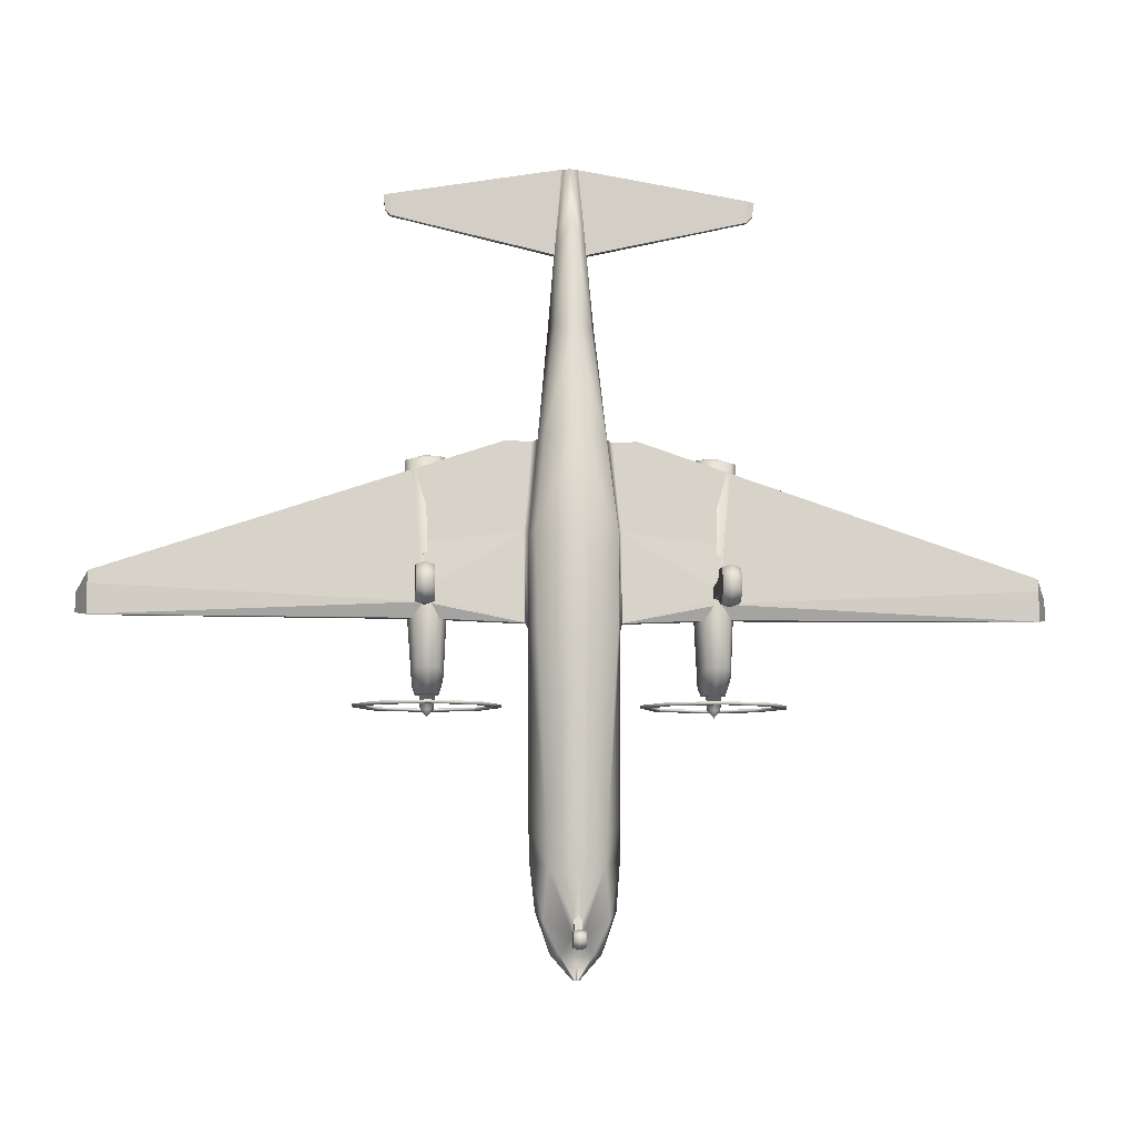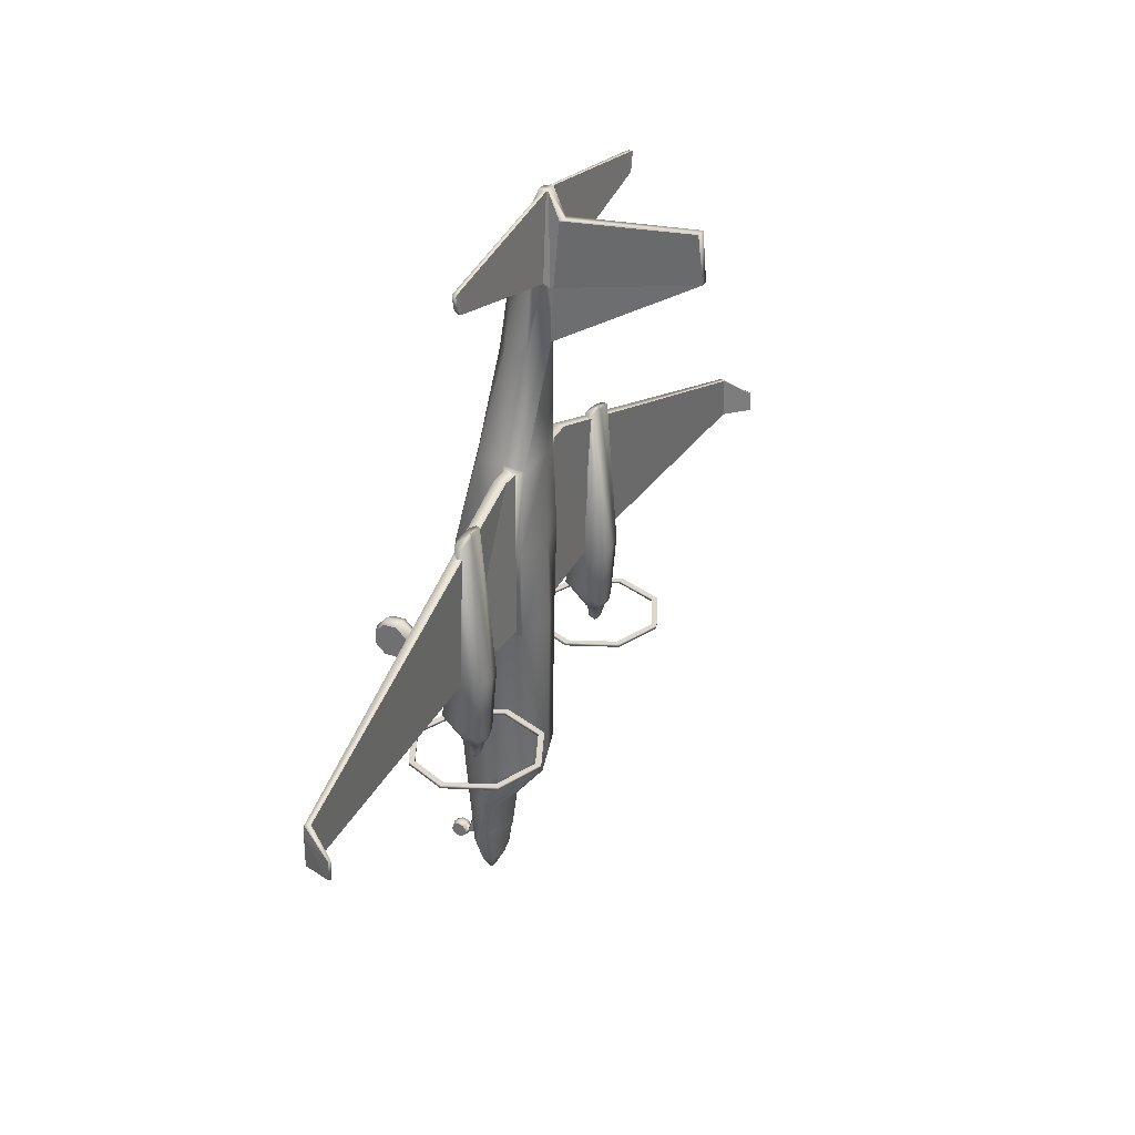
<metadata>
{"format":"obj","ext":"obj","renderer":"f3d","projection":"perspective","resolution":1024,"background":"white","views":[{"elev":-6.9,"azim":-4.8,"up":"+Z"},{"elev":31.1,"azim":115.4,"up":"+Z"}]}
</metadata>
<code>
o AC95_Circle.003
v -0.2565 1.946 5.559
v -0.2573 1.844 5.571
v -3.014 1.884 6.279
v -3.017 1.945 6.269
v -3.048 1.87 6.515
v -3.05 1.936 6.507
v -2.927 1.867 6.542
v -2.928 1.876 6.186
v -2.931 1.949 6.178
v -2.928 1.933 6.536
v -0.1474 1.951 7.016
v -0.1399 1.882 7.01
v -0.06353 2.026 5.422
v -0.1095 2.15 6.564
v -3.127 2.509 -1.798
v -3.473 1.669 -1.798
v -3.127 0.9082 -1.798
v -3.127 0.9117 -1.85
v -3.127 2.509 -1.85
v -3.473 1.669 -1.85
v -3.054 0.984 -1.85
v -3.37 1.669 -1.85
v -3.054 0.9805 -1.798
v -3.054 2.436 -1.798
v -3.054 2.436 -1.85
v -3.37 1.669 -1.798
v -2.527 1.872 -1.51
v -2.548 1.519 -1.365
v -2.473 1.192 -1.23
v -2.484 1.805 -1.643
v -2.48 1.664 -1.643
v -2.425 1.56 -1.643
v -2.381 1.807 -1.649
v -2.418 1.688 -1.649
v -2.381 1.569 -1.649
v -2.366 1.748 -1.879
v -2.397 1.673 -1.879
v -2.366 1.598 -1.879
v -1.457 2.509 -1.798
v -1.111 1.669 -1.798
v -1.457 0.9082 -1.798
v -1.457 0.9117 -1.85
v -1.457 2.509 -1.85
v -1.111 1.669 -1.85
v -1.529 0.984 -1.85
v -1.214 1.669 -1.85
v -1.529 0.9805 -1.798
v -1.529 2.436 -1.798
v -1.529 2.436 -1.85
v -1.214 1.669 -1.798
v -2.292 2.857 -1.798
v -2.292 0.5285 -1.798
v -2.292 0.5285 -1.85
v -2.292 2.857 -1.85
v -2.292 0.6317 -1.798
v -2.292 2.754 -1.798
v -2.292 2.754 -1.85
v -2.292 0.6317 -1.85
v -2.292 1.931 -1.534
v -2.057 1.872 -1.51
v -2.036 1.519 -1.365
v -2.111 1.192 -1.23
v -2.292 1.184 -1.227
v -2.292 1.85 -1.643
v -2.099 1.805 -1.643
v -2.104 1.664 -1.643
v -2.159 1.56 -1.643
v -2.292 1.487 -1.643
v -2.292 1.856 -1.649
v -2.203 1.807 -1.649
v -2.166 1.688 -1.649
v -2.203 1.569 -1.649
v -2.292 1.52 -1.649
v -2.292 1.78 -1.879
v -2.217 1.748 -1.879
v -2.187 1.673 -1.879
v -2.217 1.598 -1.879
v -2.292 1.567 -1.879
v -2.292 1.673 -1.999
v -2.292 1.673 -1.999
v -2.292 1.673 -1.999
v -2.292 1.673 -1.999
v -2.292 1.673 -1.999
v -2.369 0.002904 0.1139
v -2.219 0.05406 0.09309
v -2.519 0.05406 0.09309
v -2.369 0.005783 -0.1552
v -2.219 0.05648 -0.1332
v -2.519 0.05648 -0.1332
v -2.369 0.1954 -0.3433
v -2.219 0.2159 -0.2914
v -2.519 0.3246 -0.01698
v -2.519 0.2159 -0.2914
v -2.369 0.4607 -0.3403
v -2.219 0.439 -0.2889
v -2.219 0.3246 -0.01698
v -2.519 0.439 -0.2889
v -2.369 0.6462 -0.1479
v -2.219 0.5951 -0.127
v -2.519 0.5951 -0.127
v -2.369 0.6434 0.1212
v -2.219 0.5927 0.09925
v -2.519 0.5927 0.09925
v -2.369 0.4537 0.3094
v -2.219 0.4332 0.2575
v -2.519 0.4332 0.2575
v -2.369 0.1885 0.3063
v -2.219 0.2101 0.2549
v -2.519 0.2101 0.2549
v -0.6656 1.715 0.8817
v -0.7141 1.66 2.392
v -0.6492 0.5237 0.88
v -0.7677 1.292 0.9237
v -0.482 1.062 -4.416
v -0.7267 1.014 -0.6749
v -0.7677 1.145 -0.5387
v -0.4797 0.9766 -5.003
v -0.6324 0.8296 -5.04
v -0.5204 0.679 -5.185
v -0.3158 0.934 -5.698
v -0.4011 0.7966 -5.7
v -0.2604 0.6684 -5.711
v -0.3736 1.701 4.294
v -0.255 1.722 5.558
v -0.117 1.794 6.991
v -1.057 1.46 2.426
v -1.057 1.672 2.426
v -2.381 1.357 0.76
v -2.416 1.357 -0.4537
v -2.416 1.598 -0.4537
v -7.895 2.29 0.006188
v -7.852 2.316 0.00638
v -7.9 2.286 -0.3224
v -7.852 2.316 -0.3222
v -7.599 1.87 0.3048
v -7.652 1.786 0.3047
v -7.662 1.777 0.1026
v -7.664 1.778 -0.3981
v -7.605 1.873 -0.398
v -2.382 1.246 -0.2092
v -0.292 1.29 4.272
v -0.05074 1.97 4.493
v -0.09492 4.397 6.749
v -0.1003 1.964 6.996
v -0.06353 4.475 5.948
v -0.1023 0.03986 -5.373
v -0.1023 0.01561 -5.471
v -0.1023 0.1507 -5.453
v -0.1023 0.07048 -5.557
v -0.1023 0.1723 -5.583
v -0.1023 0.2615 -5.532
v -0.1023 0.2857 -5.435
v -0.1023 0.2309 -5.348
v -0.1023 0.129 -5.323
v -0.05798 0.3184 -5.429
v -0.05798 0.3118 -5.456
v -0.06251 0.4109 -5.163
v -0.06251 0.4701 -5.422
v -2.355 1.231 0.0866
v -2.241 1.243 0.06594
v -2.359 1.232 -0.1502
v -2.244 1.244 -0.1332
v -2.588 1.943 -0.4195
v -2.614 1.676 -0.4195
v -2.522 1.342 -0.4195
v -2.28 2.003 -0.4046
v -2.013 1.943 -0.4195
v -1.987 1.676 -0.4195
v -2.079 1.342 -0.4195
v -2.28 1.173 -0.4046
v -2.649 1.715 2.108
v -2.675 1.648 2.105
v -2.58 1.563 2.115
v -2.351 1.731 2.138
v -2.054 1.715 2.168
v -2.027 1.648 2.17
v -2.122 1.563 2.161
v -2.351 1.551 2.138
v -2.354 1.699 2.206
v -2.354 1.699 2.206
v -2.354 1.699 2.206
v -2.354 1.699 2.206
v -2.354 1.699 2.206
v -2.354 1.699 2.206
v -2.354 1.699 2.206
v -2.354 1.699 2.206
v -0.06071 0.7791 -6.084
v -0.05468 0.735 -6.084
v -0.02244 0.7024 -6.084
v -0.5963 1.703 -0.6491
v -0.444 0.5735 -4.369
v -0.5665 1.577 -3.791
v -0.7125 1.016 -4.218
v -0.1393 2.007 5.442
v -0.6492 1.437 2.394
v -0.7141 1.114 0.8704
v -0.6261 0.3689 -0.6885
v -0.7275 1.66 -0.5092
v -0.4766 0.5369 -3.814
v -0.5718 1.684 -3.34
v -0.715 1.051 -3.718
v -0.5585 1.382 2.435
v -0.5233 1.736 2.38
v -0.486 0.8737 2.43
v -0.7208 1.66 0.9415
v 0.2565 1.946 5.559
v 0.2573 1.844 5.571
v 3.014 1.884 6.279
v 3.017 1.945 6.269
v 3.048 1.87 6.515
v 3.05 1.936 6.507
v 2.927 1.867 6.542
v 2.928 1.876 6.186
v 2.931 1.949 6.178
v 2.928 1.933 6.536
v 0.1474 1.951 7.016
v 0.1399 1.882 7.01
v 0.06353 2.026 5.422
v 0.1095 2.15 6.564
v 3.127 2.509 -1.798
v 3.473 1.669 -1.798
v 3.127 0.9082 -1.798
v 3.127 0.9117 -1.85
v 3.127 2.509 -1.85
v 3.473 1.669 -1.85
v 3.054 0.984 -1.85
v 3.37 1.669 -1.85
v 3.054 0.9805 -1.798
v 3.054 2.436 -1.798
v 3.054 2.436 -1.85
v 3.37 1.669 -1.798
v 2.527 1.872 -1.51
v 2.548 1.519 -1.365
v 2.473 1.192 -1.23
v 2.484 1.805 -1.643
v 2.48 1.664 -1.643
v 2.425 1.56 -1.643
v 2.381 1.807 -1.649
v 2.418 1.688 -1.649
v 2.381 1.569 -1.649
v 2.366 1.748 -1.879
v 2.397 1.673 -1.879
v 2.366 1.598 -1.879
v 1.457 2.509 -1.798
v 1.111 1.669 -1.798
v 1.457 0.9082 -1.798
v 1.457 0.9117 -1.85
v 1.457 2.509 -1.85
v 1.111 1.669 -1.85
v 1.529 0.984 -1.85
v 1.214 1.669 -1.85
v 1.529 0.9805 -1.798
v 1.529 2.436 -1.798
v 1.529 2.436 -1.85
v 1.214 1.669 -1.798
v 2.292 2.857 -1.798
v 2.292 0.5285 -1.798
v 2.292 0.5285 -1.85
v 2.292 2.857 -1.85
v 2.292 0.6317 -1.798
v 2.292 2.754 -1.798
v 2.292 2.754 -1.85
v 2.292 0.6317 -1.85
v 2.292 1.931 -1.534
v 2.057 1.872 -1.51
v 2.036 1.519 -1.365
v 2.111 1.192 -1.23
v 2.292 1.184 -1.227
v 2.292 1.85 -1.643
v 2.099 1.805 -1.643
v 2.104 1.664 -1.643
v 2.159 1.56 -1.643
v 2.292 1.487 -1.643
v 2.292 1.856 -1.649
v 2.203 1.807 -1.649
v 2.166 1.688 -1.649
v 2.203 1.569 -1.649
v 2.292 1.52 -1.649
v 2.292 1.78 -1.879
v 2.217 1.748 -1.879
v 2.187 1.673 -1.879
v 2.217 1.598 -1.879
v 2.292 1.567 -1.879
v 2.292 1.673 -1.999
v 2.292 1.673 -1.999
v 2.292 1.673 -1.999
v 2.292 1.673 -1.999
v 2.292 1.673 -1.999
v 2.369 0.002904 0.1139
v 2.219 0.05406 0.09309
v 2.519 0.05406 0.09309
v 2.369 0.005783 -0.1552
v 2.219 0.05648 -0.1332
v 2.519 0.05648 -0.1332
v 2.369 0.1954 -0.3433
v 2.219 0.2159 -0.2914
v 2.519 0.3246 -0.01698
v 2.519 0.2159 -0.2914
v 2.369 0.4607 -0.3403
v 2.219 0.439 -0.2889
v 2.219 0.3246 -0.01698
v 2.519 0.439 -0.2889
v 2.369 0.6462 -0.1479
v 2.219 0.5951 -0.127
v 2.519 0.5951 -0.127
v 2.369 0.6434 0.1212
v 2.219 0.5927 0.09925
v 2.519 0.5927 0.09925
v 2.369 0.4537 0.3094
v 2.219 0.4332 0.2575
v 2.519 0.4332 0.2575
v 2.369 0.1885 0.3063
v 2.219 0.2101 0.2549
v 2.519 0.2101 0.2549
v 0 1.88 0.9006
v 0.6656 1.715 0.8817
v 0.7141 1.66 2.392
v 0.6492 0.5237 0.88
v 0 0.3271 0.8876
v 0.7677 1.292 0.9237
v 0 1.217 -4.408
v 0.482 1.062 -4.416
v 0.7267 1.014 -0.6749
v 0.7677 1.145 -0.5387
v 0 0.2761 -0.6472
v 0 1.174 -4.998
v 0.4797 0.9766 -5.003
v 0.6324 0.8296 -5.04
v 0.5204 0.679 -5.185
v 0 0.5528 -5.711
v 0 1.005 -5.698
v 0.3158 0.934 -5.698
v 0.4011 0.7966 -5.7
v 0.2604 0.6684 -5.711
v 0.3736 1.701 4.294
v 0.255 1.722 5.558
v 0 1.353 6.124
v 0.117 1.794 6.991
v 0 1.766 6.989
v 1.057 1.46 2.426
v 1.057 1.672 2.426
v 2.381 1.357 0.76
v 2.416 1.357 -0.4537
v 2.416 1.598 -0.4537
v 7.895 2.29 0.006188
v 7.852 2.316 0.00638
v 7.9 2.286 -0.3224
v 7.852 2.316 -0.3222
v 7.599 1.87 0.3048
v 7.652 1.786 0.3047
v 7.662 1.777 0.1026
v 7.664 1.778 -0.3981
v 7.605 1.873 -0.398
v 0 2.203 6.557
v 2.382 1.246 -0.2092
v 0 1.056 4.175
v 0.292 1.29 4.272
v 0.05074 1.97 4.493
v 0.09492 4.397 6.749
v 0.1003 1.964 6.996
v 0 1.929 7
v 0.06353 4.475 5.948
v 0 0.01891 -5.358
v 0.1023 0.03986 -5.373
v 0 -0.009926 -5.474
v 0.1023 0.01561 -5.471
v 0 0.05531 -5.577
v 0.1023 0.1507 -5.453
v 0.1023 0.07048 -5.557
v 0 0.1764 -5.607
v 0.1023 0.1723 -5.583
v 0 0.2824 -5.547
v 0.1023 0.2615 -5.532
v 0 0.3113 -5.431
v 0.1023 0.2857 -5.435
v 0 0.2459 -5.329
v 0.1023 0.2309 -5.348
v 0 0.1248 -5.299
v 0.1023 0.129 -5.323
v 0 0.3316 -5.429
v 0.05798 0.3184 -5.429
v 0.05798 0.3118 -5.456
v 0 0.3238 -5.462
v 0 0.3992 -5.088
v 0.06251 0.4109 -5.163
v 0.06251 0.4701 -5.422
v 0 0.4758 -5.438
v 2.355 1.231 0.0866
v 2.241 1.243 0.06594
v 2.359 1.232 -0.1502
v 2.244 1.244 -0.1332
v 0 4.475 5.948
v 2.588 1.943 -0.4195
v 2.614 1.676 -0.4195
v 2.522 1.342 -0.4195
v 2.28 2.003 -0.4046
v 2.013 1.943 -0.4195
v 1.987 1.676 -0.4195
v 2.079 1.342 -0.4195
v 2.28 1.173 -0.4046
v 2.649 1.715 2.108
v 2.675 1.648 2.105
v 2.58 1.563 2.115
v 2.351 1.731 2.138
v 2.054 1.715 2.168
v 2.027 1.648 2.17
v 2.122 1.563 2.161
v 2.351 1.551 2.138
v 2.354 1.699 2.206
v 2.354 1.699 2.206
v 2.354 1.699 2.206
v 2.354 1.699 2.206
v 2.354 1.699 2.206
v 2.354 1.699 2.206
v 2.354 1.699 2.206
v 2.354 1.699 2.206
v 0 0.7931 -6.084
v 0.06071 0.7791 -6.084
v 0.05468 0.735 -6.084
v 0.02244 0.7024 -6.084
v 0 0.6796 -6.084
v 0 4.397 6.749
v 0 1.97 4.493
v 0.5963 1.703 -0.6491
v 0 1.902 -0.6157
v 0.444 0.5735 -4.369
v 0.5665 1.577 -3.791
v 0 1.754 -3.736
v 0.7125 1.016 -4.218
v 0 0.295 -4.387
v 0.1393 2.007 5.442
v 0.6492 1.437 2.394
v 0.7141 1.114 0.8704
v 0.6261 0.3689 -0.6885
v 0.7275 1.66 -0.5092
v 0.4766 0.5369 -3.814
v 0 1.865 -3.289
v 0.5718 1.684 -3.34
v 0.715 1.051 -3.718
v 0 0.2916 -3.821
v 0 0.6601 2.389
v 0.5585 1.382 2.435
v 0 1.88 2.542
v 0.5233 1.736 2.38
v 0.486 0.8737 2.43
v 0.7208 1.66 0.9415
f 12 7 8 2
f 10 11 1 9
f 7 5 3 8
f 9 4 6 10
f 22 20 19 25
f 56 51 15 24
f 23 17 52 55
f 21 18 20 22
f 24 15 16 26
f 58 53 18 21
f 25 19 54 57
f 26 16 17 23
f 30 64 69 33
f 68 32 35 73
f 31 30 33 34
f 32 31 34 35
f 46 49 43 44
f 56 48 39 51
f 47 55 52 41
f 45 46 44 42
f 48 50 40 39
f 58 45 42 53
f 49 57 54 43
f 50 47 41 40
f 65 70 69 64
f 68 73 72 67
f 66 71 70 65
f 67 72 71 66
f 102 105 96
f 89 86 92
f 93 89 92
f 85 88 96
f 98 101 159 161
f 109 106 92
f 105 108 96
f 88 91 96
f 103 100 92
f 86 109 92
f 100 97 92
f 108 85 96
f 91 95 96
f 106 103 92
f 95 99 96
f 97 93 92
f 99 102 96
f 111 205 198 130 127
f 113 195 126 128
f 138 140 137
f 140 128 137
f 113 128 159 160
f 137 131 133
f 138 137 133
f 130 139 135 127
f 137 136 131
f 129 140 138
f 126 136 137 128
f 116 140 129
f 142 13 145
f 147 146 148
f 149 147 148
f 154 153 148
f 152 151 148
f 146 154 148
f 151 150 148
f 153 152 148
f 150 149 148
f 156 155 157 158
f 155 380 384 157
f 383 156 158 387
f 128 140 161 159
f 101 102 160 159
f 102 99 162 160
f 99 98 161 162
f 116 162 161 140
f 113 160 162 116
f 13 14 143 145
f 14 13 194 144
f 11 144 194 1
f 135 139 134 132
f 142 194 13
f 217 207 213 212
f 215 214 206 216
f 212 213 208 210
f 214 215 211 209
f 227 230 224 225
f 261 229 220 256
f 228 260 257 222
f 226 227 225 223
f 229 231 221 220
f 263 226 223 258
f 230 262 259 224
f 231 228 222 221
f 235 238 274 269
f 273 278 240 237
f 236 239 238 235
f 237 240 239 236
f 251 249 248 254
f 261 256 244 253
f 252 246 257 260
f 250 247 249 251
f 253 244 245 255
f 263 258 247 250
f 254 248 259 262
f 255 245 246 252
f 270 269 274 275
f 273 272 277 278
f 271 270 275 276
f 272 271 276 277
f 307 301 310
f 294 297 291
f 298 297 294
f 290 301 293
f 303 390 388 306
f 314 297 311
f 310 301 313
f 293 301 296
f 308 297 305
f 291 297 314
f 305 297 302
f 313 301 290
f 296 301 300
f 311 297 308
f 300 301 304
f 302 297 298
f 304 301 307
f 317 341 344 435 446
f 320 342 340 432
f 352 351 355
f 355 351 342
f 320 389 388 342
f 351 347 345
f 352 347 351
f 344 341 349 353
f 351 345 350
f 343 352 355
f 340 342 351 350
f 324 343 355
f 358 362 218
f 366 368 364
f 369 368 366
f 379 368 377
f 375 368 373
f 364 368 379
f 373 368 371
f 377 368 375
f 371 368 369
f 382 386 385 381
f 381 385 384 380
f 383 387 386 382
f 342 388 390 355
f 306 388 389 307
f 307 389 391 304
f 304 391 390 303
f 324 355 390 391
f 320 324 391 389
f 218 362 359 219
f 219 360 431 218
f 216 206 431 360
f 349 346 348 353
f 358 218 431
f 3 5 6 4
f 10 7 12 11
f 9 8 3 4
f 7 10 6 5
f 8 9 1 2
f 51 54 19 15
f 16 20 18 17
f 15 19 20 16
f 17 18 53 52
f 23 55 58 21
f 21 22 26 23
f 25 57 56 24
f 26 22 25 24
f 63 29 32 68
f 28 27 30 31
f 29 28 31 32
f 27 59 64 30
f 35 34 37 38
f 33 69 74 36
f 73 35 38 78
f 34 33 36 37
f 38 37 81 82
f 36 74 79 80
f 78 38 82 83
f 37 36 80 81
f 51 39 43 54
f 40 41 42 44
f 39 40 44 43
f 41 52 53 42
f 47 45 58 55
f 45 47 50 46
f 49 48 56 57
f 50 48 49 46
f 63 68 67 62
f 61 66 65 60
f 62 67 66 61
f 60 65 64 59
f 72 77 76 71
f 70 75 74 69
f 73 78 77 72
f 71 76 75 70
f 77 82 81 76
f 75 80 79 74
f 78 83 82 77
f 76 81 80 75
f 84 87 88 85
f 84 86 89 87
f 87 90 91 88
f 89 93 90 87
f 90 94 95 91
f 93 97 94 90
f 94 98 99 95
f 97 100 98 94
f 100 103 101 98
f 101 104 105 102
f 103 106 104 101
f 104 107 108 105
f 106 109 107 104
f 107 84 85 108
f 109 86 84 107
f 112 197 325 319
f 132 134 133 131
f 193 118 119 191
f 201 193 191 199
f 200 192 193 201
f 200 437 428 192
f 158 119 122
f 118 117 120 121
f 119 118 121 122
f 117 326 331 120
f 122 121 188 189
f 121 120 187 188
f 141 356 337 124
f 124 337 339 125
f 198 116 129 130
f 195 111 127 126
f 192 428 321 114
f 136 135 132 131
f 139 138 133 134
f 127 135 136 126
f 129 138 139 130
f 163 171 174 166
f 123 141 124
f 361 144 125 339
f 142 123 1 194
f 203 142 423 443
f 202 204 141 123
f 203 202 123 142
f 363 146 147 365
f 147 149 367 365
f 149 150 370 367
f 150 151 372 370
f 152 374 380 155
f 152 153 376 374
f 153 154 378 376
f 154 146 363 378
f 151 152 155 156
f 372 151 156 383
f 158 122 330 387
f 440 199 191 430
f 423 142 145 392
f 204 441 356 141
f 62 61 168 169
f 60 59 166 167
f 28 29 165 164
f 59 27 163 166
f 63 62 169 170
f 61 60 167 168
f 29 63 170 165
f 27 28 164 163
f 164 172 171 163
f 168 176 177 169
f 166 174 175 167
f 165 173 172 164
f 169 177 178 170
f 167 175 176 168
f 170 178 173 165
f 171 172 180 179
f 177 176 184 185
f 175 174 182 183
f 172 173 181 180
f 174 171 179 182
f 178 177 185 186
f 176 175 183 184
f 173 178 186 181
f 11 12 125 144
f 187 417 421
f 188 187 421
f 189 188 421
f 120 331 417 187
f 330 122 189 421
f 361 354 14 144
f 117 118 114
f 114 321 326 117
f 2 1 123 124
f 14 354 422 143
f 114 118 193
f 12 2 124 125
f 315 425 190 110
f 430 191 157 384
f 191 119 158 157
f 422 392 145 143
f 115 197 112 196
f 114 193 192
f 325 197 199 440
f 190 425 437 200
f 190 200 201 115
f 115 201 199 197
f 112 319 441 204
f 196 112 204 202
f 110 203 443 315
f 190 115 116 198
f 110 190 198 205
f 205 111 203 110
f 111 195 202 203
f 195 113 196 202
f 115 196 113 116
f 208 209 211 210
f 215 216 217 212
f 214 209 208 213
f 212 210 211 215
f 213 207 206 214
f 256 220 224 259
f 221 222 223 225
f 220 221 225 224
f 222 257 258 223
f 228 226 263 260
f 226 228 231 227
f 230 229 261 262
f 231 229 230 227
f 268 273 237 234
f 233 236 235 232
f 234 237 236 233
f 232 235 269 264
f 240 243 242 239
f 238 241 279 274
f 278 283 243 240
f 239 242 241 238
f 243 287 286 242
f 241 285 284 279
f 283 288 287 243
f 242 286 285 241
f 256 259 248 244
f 245 249 247 246
f 244 248 249 245
f 246 247 258 257
f 252 260 263 250
f 250 251 255 252
f 254 262 261 253
f 255 251 254 253
f 268 267 272 273
f 266 265 270 271
f 267 266 271 272
f 265 264 269 270
f 277 276 281 282
f 275 274 279 280
f 278 277 282 283
f 276 275 280 281
f 282 281 286 287
f 280 279 284 285
f 283 282 287 288
f 281 280 285 286
f 289 290 293 292
f 289 292 294 291
f 292 293 296 295
f 294 292 295 298
f 295 296 300 299
f 298 295 299 302
f 299 300 304 303
f 302 299 303 305
f 305 303 306 308
f 306 307 310 309
f 308 306 309 311
f 309 310 313 312
f 311 309 312 314
f 312 313 290 289
f 314 312 289 291
f 318 319 325 434
f 346 345 347 348
f 429 426 329 328
f 439 436 426 429
f 438 439 429 427
f 438 427 428 437
f 386 334 329
f 328 333 332 327
f 329 334 333 328
f 327 332 331 326
f 334 420 419 333
f 333 419 418 332
f 357 336 337 356
f 336 338 339 337
f 435 344 343 324
f 432 340 341 317
f 427 322 321 428
f 350 345 346 349
f 353 348 347 352
f 341 340 350 349
f 343 344 353 352
f 393 396 404 401
f 335 336 357
f 361 339 338 360
f 358 431 206 335
f 444 443 423 358
f 442 335 357 445
f 444 358 335 442
f 363 365 366 364
f 366 365 367 369
f 369 367 370 371
f 371 370 372 373
f 375 381 380 374
f 375 374 376 377
f 377 376 378 379
f 379 378 363 364
f 373 382 381 375
f 372 383 382 373
f 386 387 330 334
f 440 430 426 436
f 423 392 362 358
f 445 357 356 441
f 267 399 398 266
f 265 397 396 264
f 233 394 395 234
f 264 396 393 232
f 268 400 399 267
f 266 398 397 265
f 234 395 400 268
f 232 393 394 233
f 394 393 401 402
f 398 399 407 406
f 396 397 405 404
f 395 394 402 403
f 399 400 408 407
f 397 398 406 405
f 400 395 403 408
f 401 409 410 402
f 407 415 414 406
f 405 413 412 404
f 402 410 411 403
f 404 412 409 401
f 408 416 415 407
f 406 414 413 405
f 403 411 416 408
f 216 360 338 217
f 418 421 417
f 419 421 418
f 420 421 419
f 332 418 417 331
f 330 421 420 334
f 361 360 219 354
f 327 322 328
f 322 327 326 321
f 207 336 335 206
f 219 359 422 354
f 322 429 328
f 217 338 336 207
f 315 316 424 425
f 430 384 385 426
f 426 385 386 329
f 422 359 362 392
f 323 433 318 434
f 322 427 429
f 325 440 436 434
f 424 438 437 425
f 424 323 439 438
f 323 434 436 439
f 318 445 441 319
f 433 442 445 318
f 316 315 443 444
f 424 435 324 323
f 316 446 435 424
f 446 316 444 317
f 317 444 442 432
f 432 442 433 320
f 323 324 320 433

</code>
